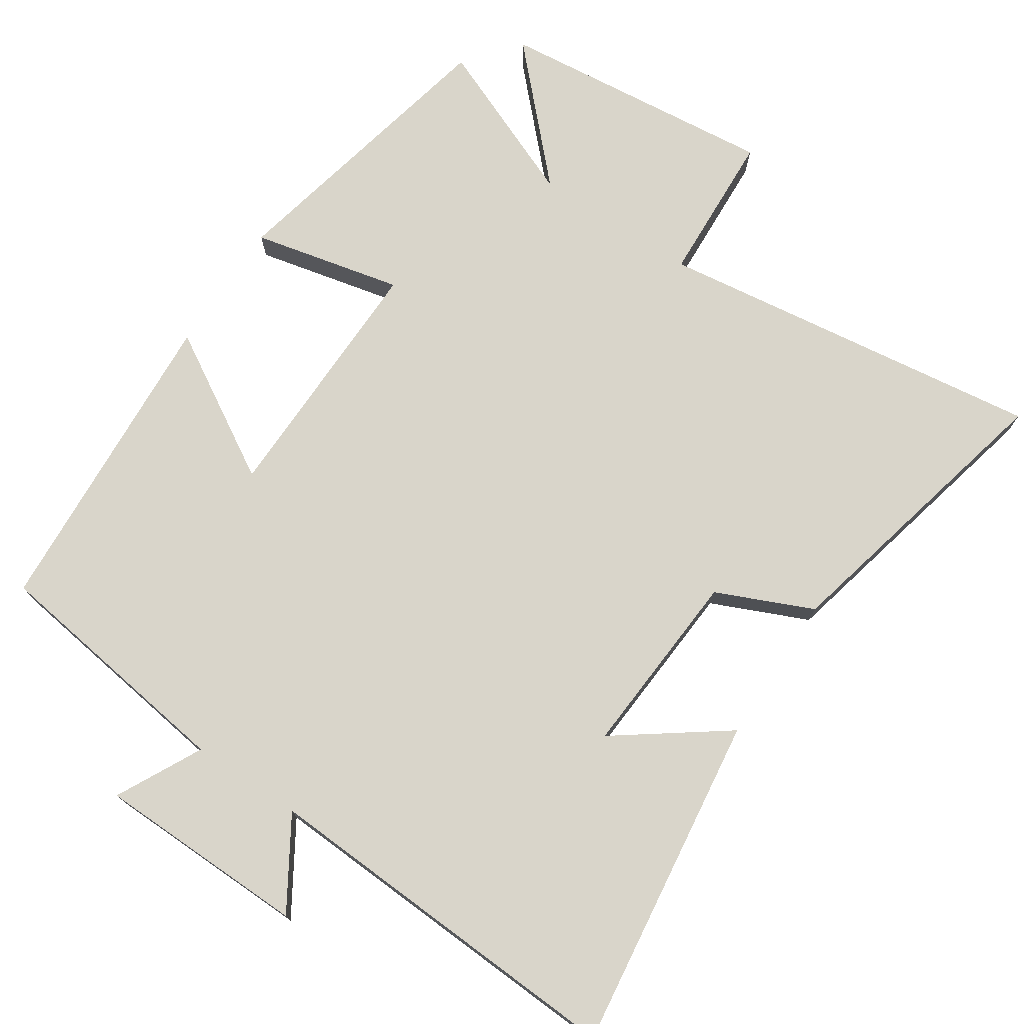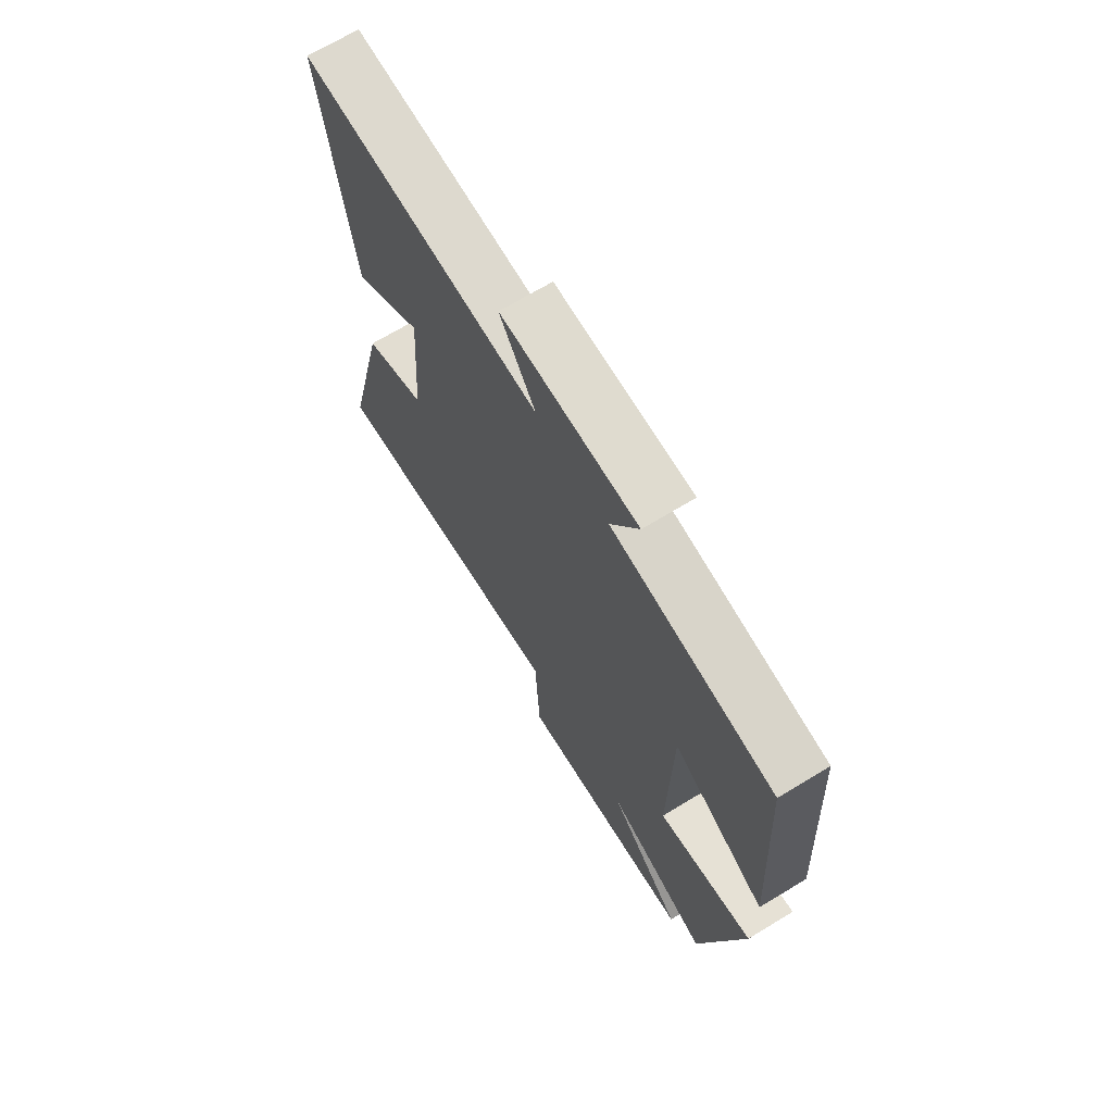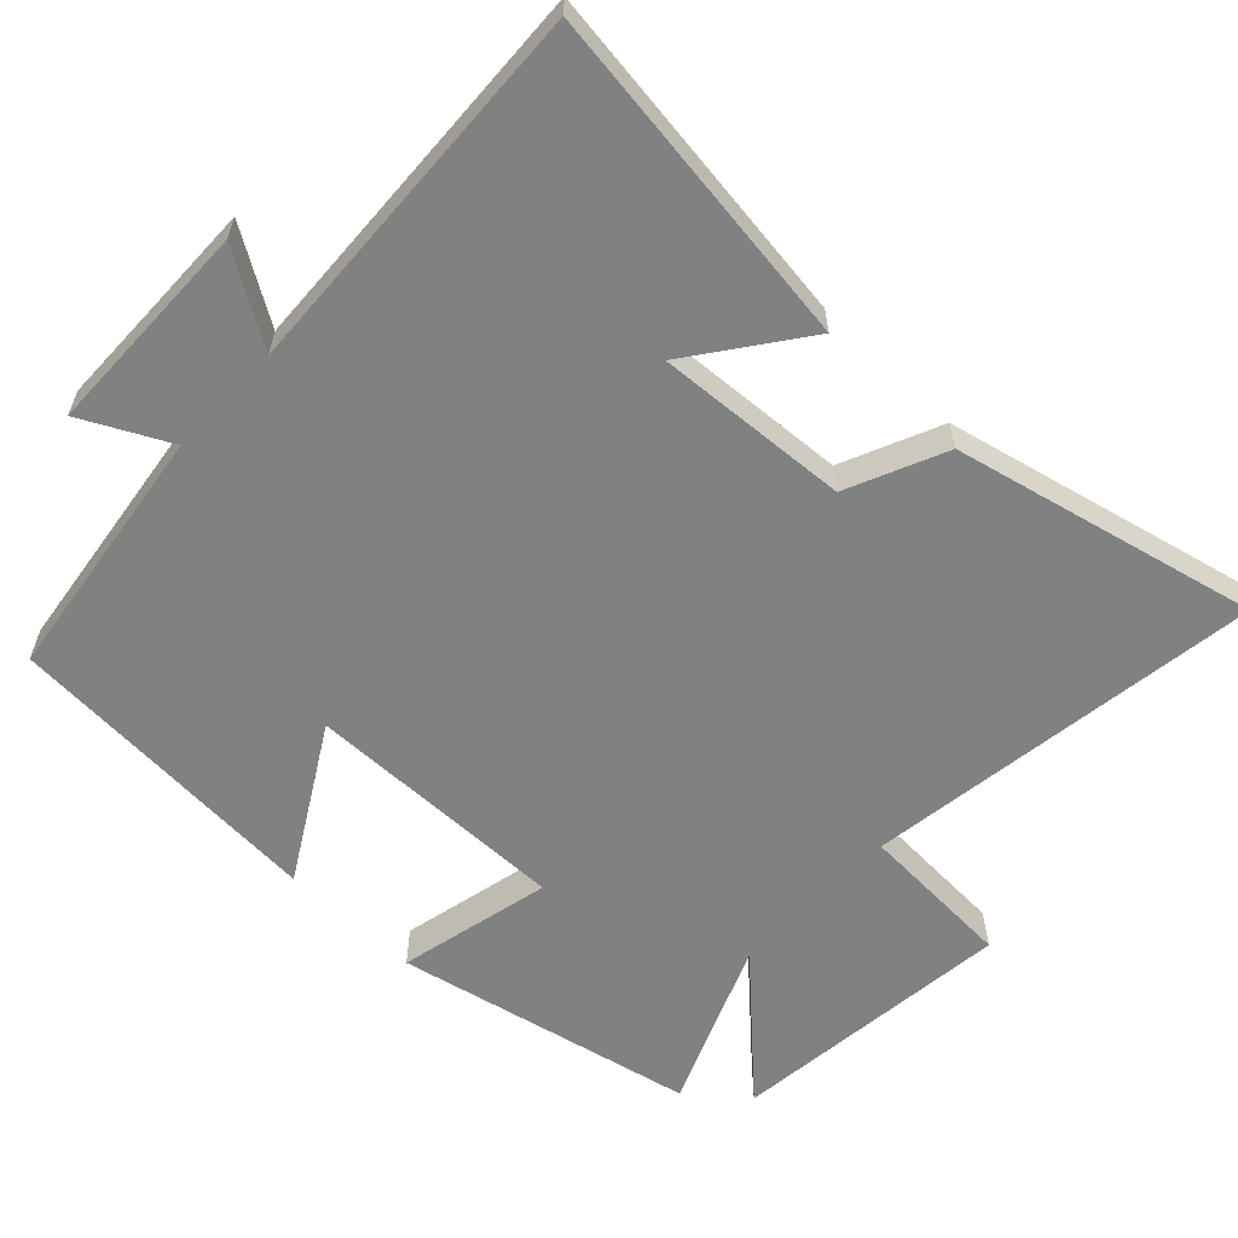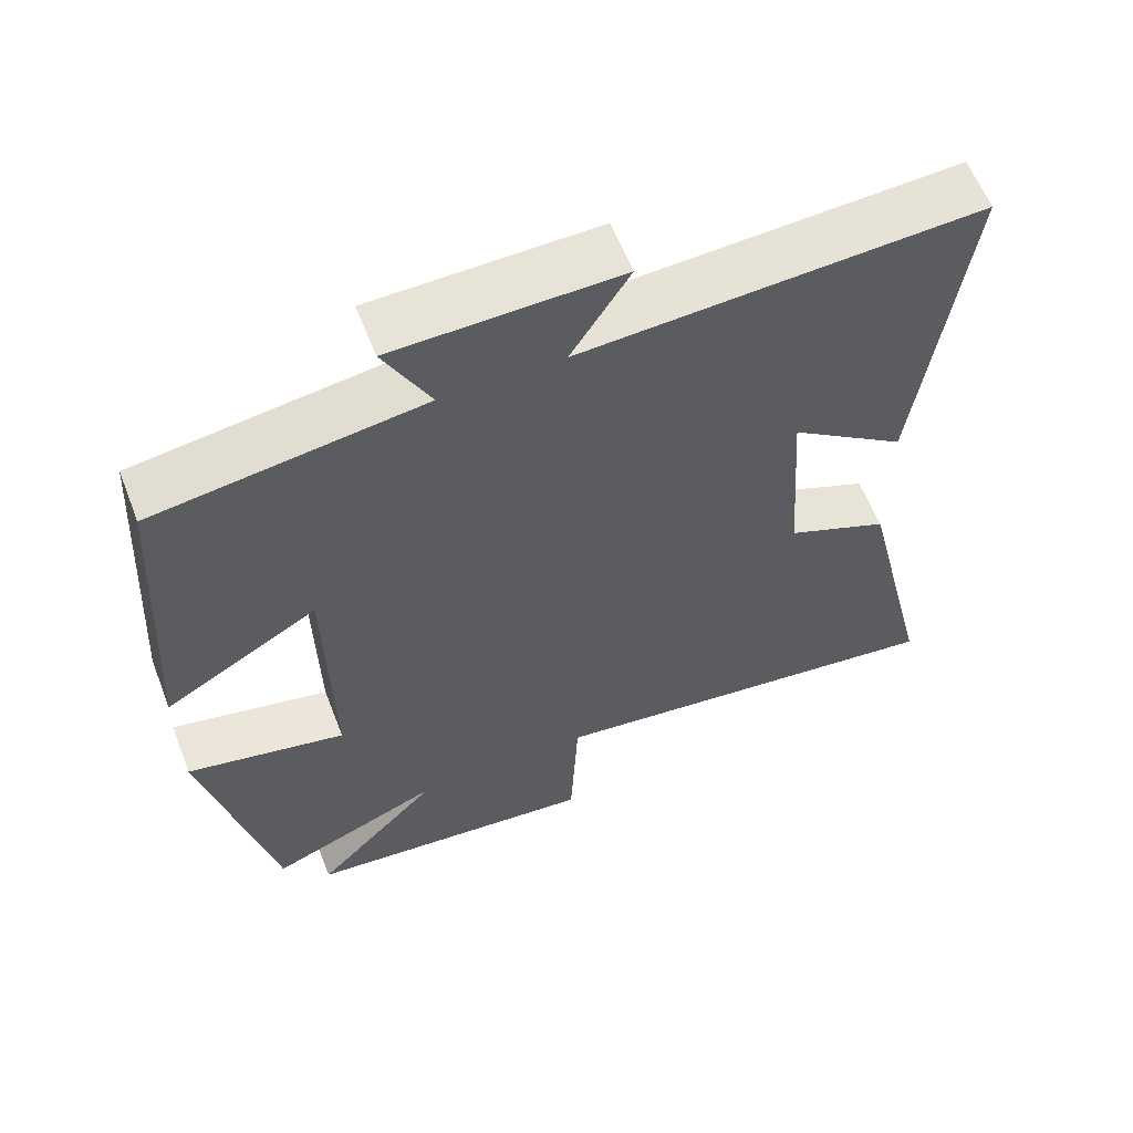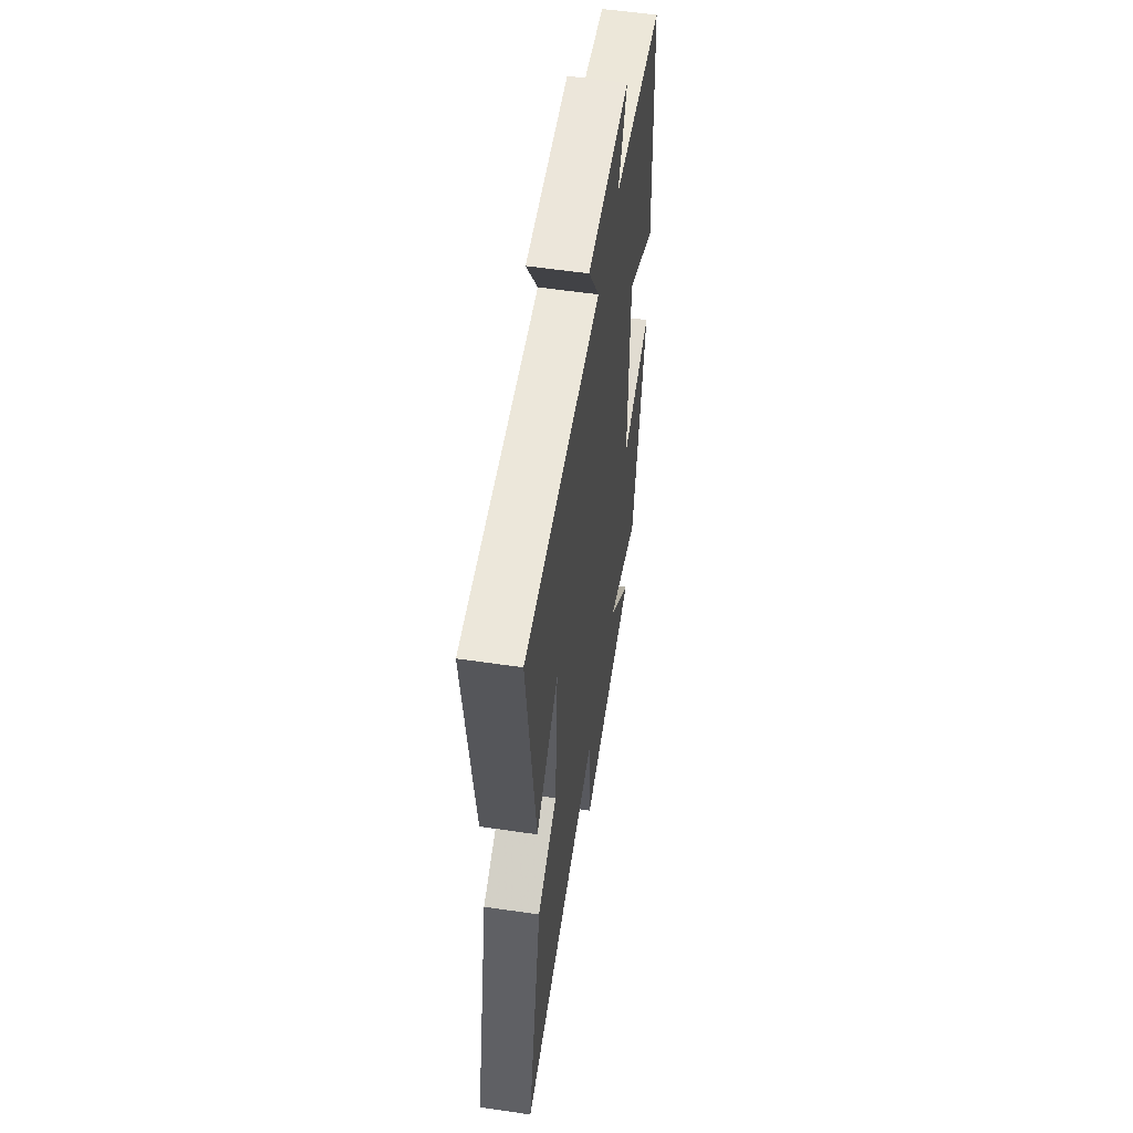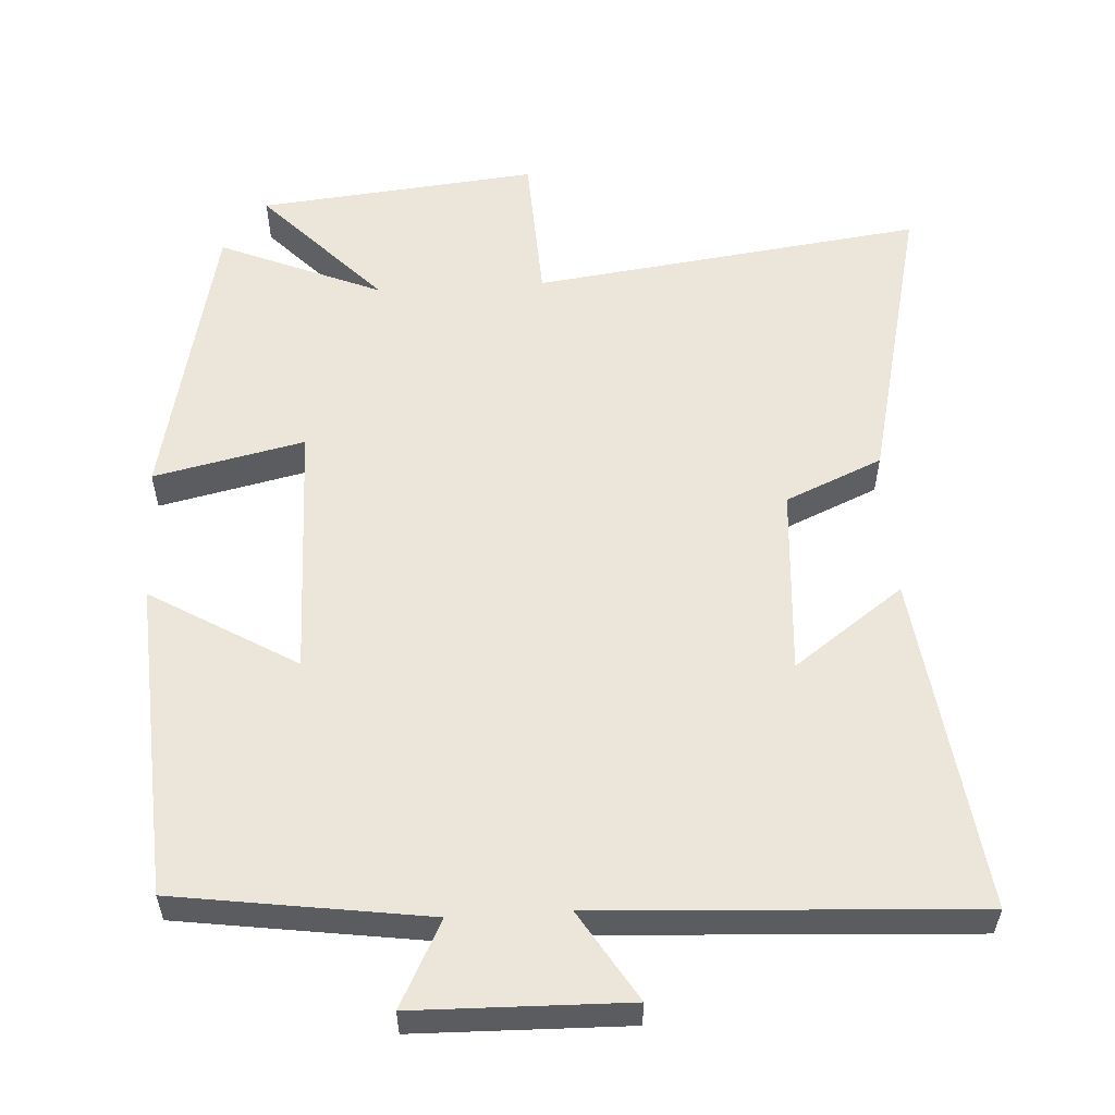
<metadata>
{"format":"obj","ext":"obj","renderer":"f3d","projection":"perspective","resolution":1024,"background":"white","views":[{"elev":74.5,"azim":33.5,"up":"+Y"},{"elev":69.6,"azim":-121.2,"up":"+Z"},{"elev":-60.3,"azim":46.3,"up":"+Y"},{"elev":60.6,"azim":-21.2,"up":"+Z"},{"elev":55.9,"azim":98.8,"up":"+Z"},{"elev":56.1,"azim":-3.3,"up":"+Y"}]}
</metadata>
<code>
v -0.473 0.07 0.45
v -0.121 0.07 0.5
v -0.182 0.07 0.619
v 0.114 0.07 0.625
v 0.037 0.07 0.5
v 0.561 0.07 0.528
v 0.5 0.07 0.056
v 0.347 0.07 0.167
v 0.365 0.07 -0.097
v 0.5 0.07 -0.156
v 0.598 0.07 -0.572
v 0.053 0.07 -0.5
v 0.043 0.07 -0.713
v -0.347 0.07 -0.673
v -0.183 0.07 -0.5
v -0.41 0.07 -0.595
v -0.5 0.07 -0.186
v -0.29 0.07 -0.233
v -0.296 0.07 0.127
v -0.5 0.07 0.006
v -0.473 0 0.45
v -0.121 0 0.5
v -0.182 0 0.619
v 0.114 0 0.625
v 0.037 0 0.5
v 0.561 0 0.528
v 0.5 0 0.056
v 0.347 0 0.167
v 0.365 0 -0.097
v 0.5 0 -0.156
v 0.598 0 -0.572
v 0.053 0 -0.5
v 0.043 0 -0.713
v -0.347 0 -0.673
v -0.183 0 -0.5
v -0.41 0 -0.595
v -0.5 0 -0.186
v -0.29 0 -0.233
v -0.296 0 0.127
v -0.5 0 0.006
f 19 20 1 2
f 18 19 2
f 15 16 17 18
f 15 18 2
f 12 13 14 15
f 12 15 2
f 9 10 11 12
f 8 9 12 2
f 5 6 7 8
f 5 8 2 3
f 3 4 5
f 22 21 40 39
f 22 39 38
f 38 37 36 35
f 22 38 35
f 35 34 33 32
f 22 35 32
f 32 31 30 29
f 22 32 29 28
f 28 27 26 25
f 23 22 28 25
f 25 24 23
f 1 21 22 2
f 2 22 23 3
f 3 23 24 4
f 4 24 25 5
f 5 25 26 6
f 6 26 27 7
f 7 27 28 8
f 8 28 29 9
f 9 29 30 10
f 10 30 31 11
f 11 31 32 12
f 12 32 33 13
f 13 33 34 14
f 14 34 35 15
f 15 35 36 16
f 16 36 37 17
f 17 37 38 18
f 18 38 39 19
f 19 39 40 20
f 20 40 21 1

</code>
